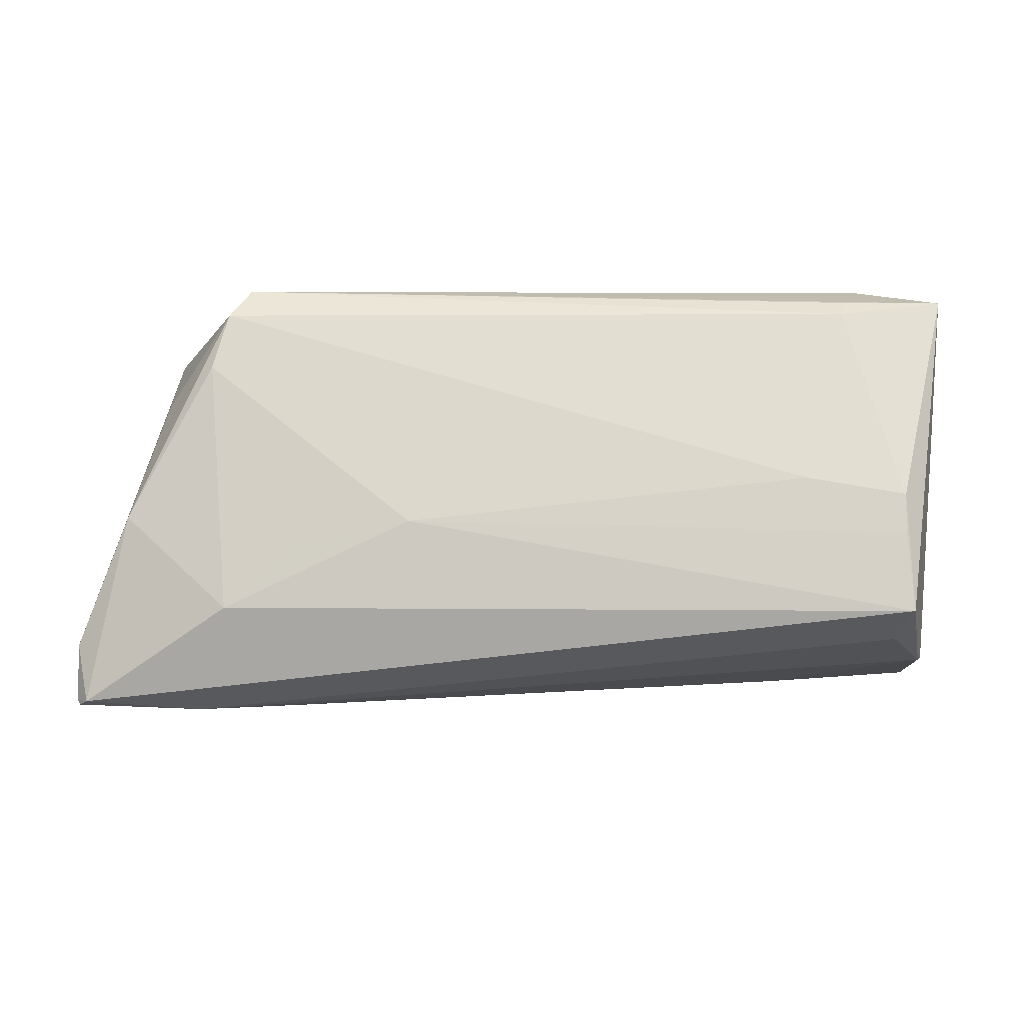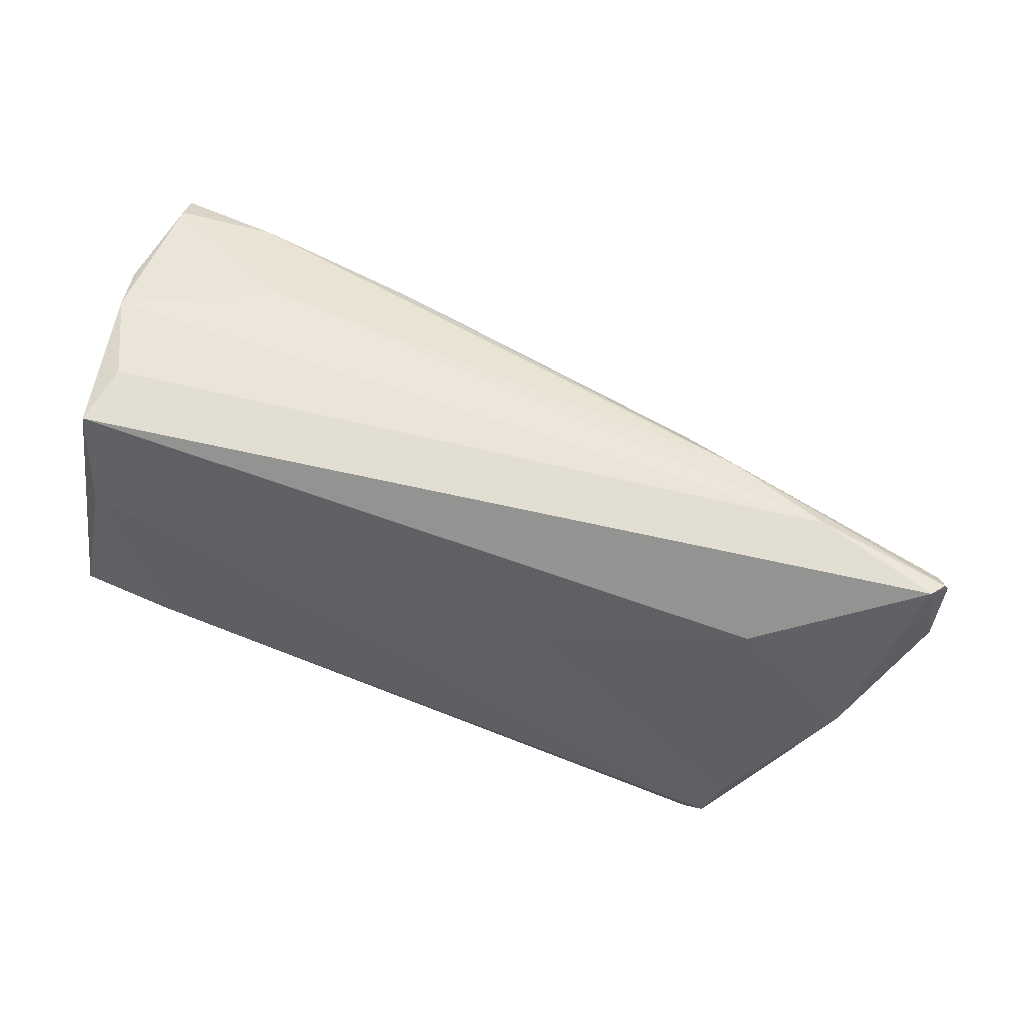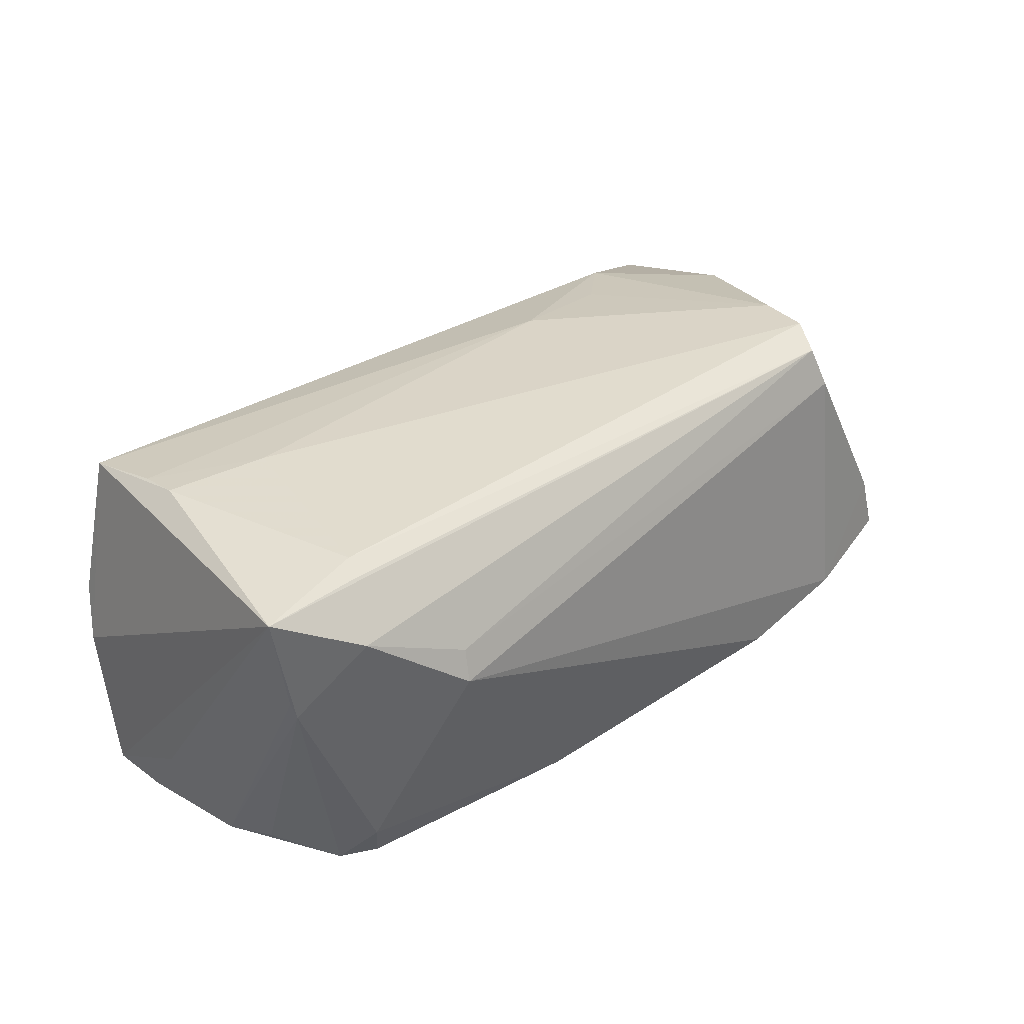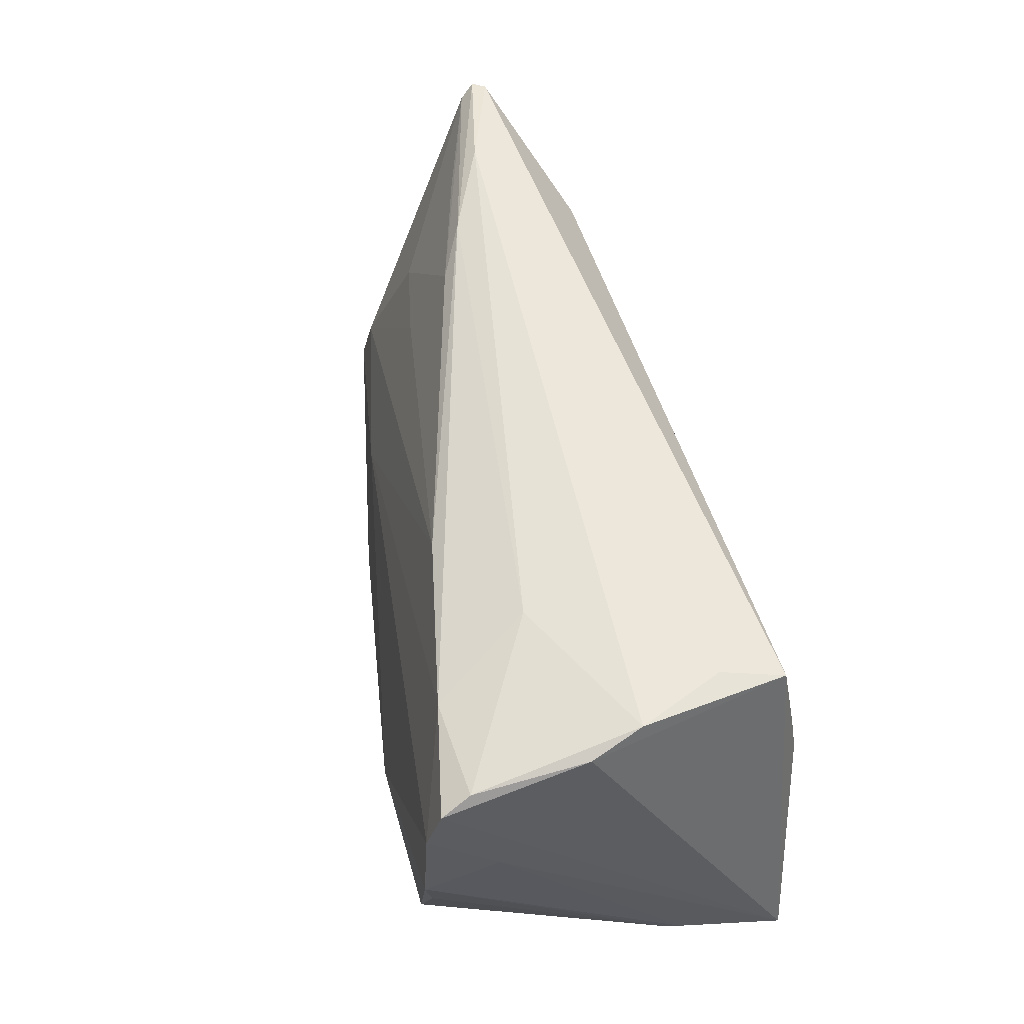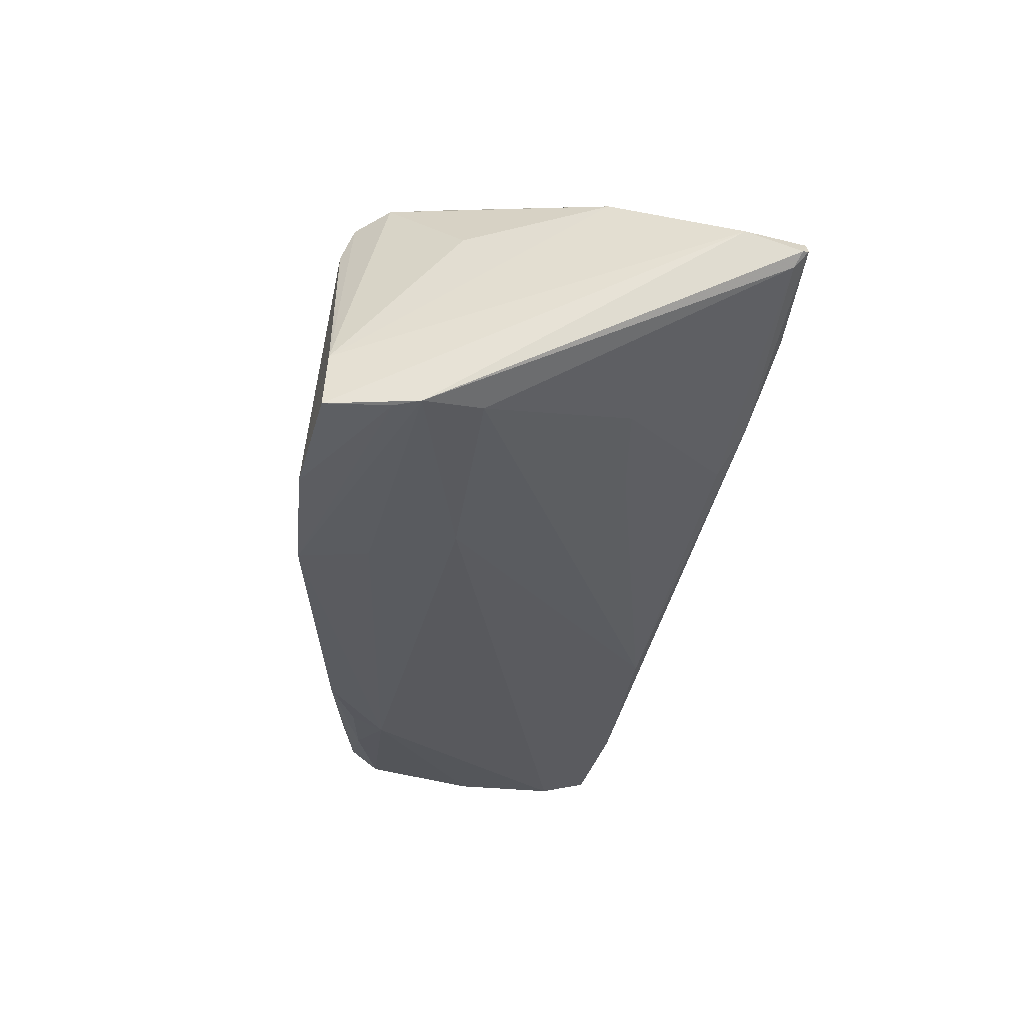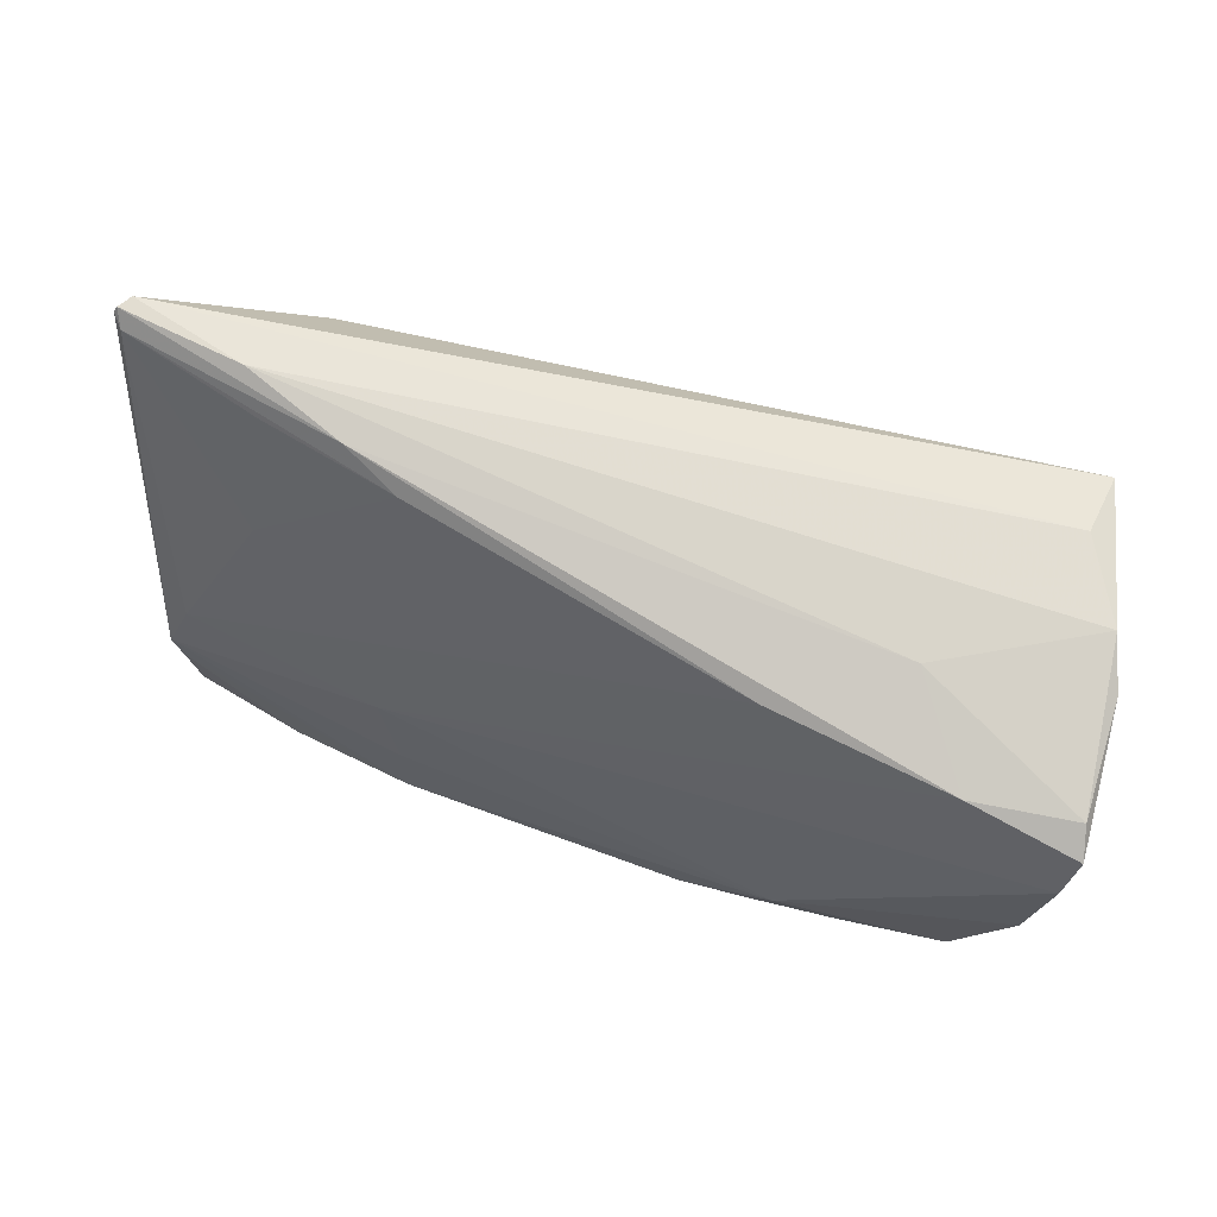
<metadata>
{"format":"obj","ext":"obj","renderer":"f3d","projection":"perspective","resolution":1024,"background":"white","views":[{"elev":67.5,"azim":178.8,"up":"+Z"},{"elev":58.7,"azim":21.9,"up":"+Y"},{"elev":34.0,"azim":-44.8,"up":"+Z"},{"elev":48.7,"azim":-102.6,"up":"+Y"},{"elev":-26.6,"azim":84.2,"up":"+Z"},{"elev":66.5,"azim":-163.5,"up":"+Y"}]}
</metadata>
<code>
v -0.03876 0.005822 0.02393
v -0.05566 0.02443 0.002755
v 0.05219 -0.01919 -0.01315
v 0.02902 0.01224 0.02009
v -0.03646 0.02415 -0.00677
v -0.05745 0.01983 -0.01761
v -0.05049 0.02485 0.01323
v -0.05832 0.01757 -0.02123
v -0.05814 0.005449 -0.01444
v 0.03547 -0.02443 0.02239
v -0.04542 -0.02088 -0.02129
v -0.05592 0.001896 -0.02303
v 0.04284 0.02988 0.004092
v 0.02987 0.02797 -0.001116
v 0.02756 0.01203 -0.008891
v -0.03696 -0.02988 0.007015
v -0.02123 0.02107 -0.01492
v 0.05031 -0.008404 -0.01188
v -0.03637 -0.02861 0.01086
v -0.05315 -0.008485 -0.02204
v 0.03838 0.02012 0.01755
v -0.04687 -0.0227 -0.01622
v -0.01571 -0.02479 -0.02235
v -0.05134 0.01349 0.023
v -0.04539 -0.01844 0.02393
v -0.05925 -0.02062 0.02239
v -0.04871 -0.01716 -0.02294
v 0.04064 0.01083 -0.006723
v 0.05881 0.02978 0.007051
v -0.04917 -0.02556 0.01679
v 0.0533 -0.01587 -0.01296
v -0.03535 -0.0203 -0.02295
v -0.05658 -0.02099 0.007586
v 0.05925 0.02898 0.00681
v 0.04759 -0.01094 0.01364
v -0.0572 -0.02066 0.009769
v 0.02135 -0.02983 -0.01842
v 0.05178 0.006822 0.01708
v 0.01386 0.01014 0.02212
v -0.02757 -0.01706 -0.02393
v -0.05185 0.02368 0.02098
v 0.03819 -0.01994 0.02393
v 0.02264 0.02532 -0.004432
v 0.05101 -0.02741 -0.01269
v 0.04035 -0.01245 0.02325
v -0.04441 0.01992 -0.0188
v -0.0464 -0.0208 0.02271
v 0.04015 0.02605 1.027e-05
v 0.05762 0.02985 0.008767
v -0.05749 0.02212 -0.003621
v 0.03717 -0.02988 -0.0157
v 0.04924 -0.02686 -0.00523
v 0.03693 -0.02619 0.01713
v 0.0243 -0.009724 -0.01639
v 0.02174 -0.02078 -0.01786
v -0.05161 0.008354 0.02377
v 0.05898 0.02215 0.009385
v -0.05722 0.0112 -0.02293
v -0.02461 -0.02136 -0.02312
v 0.05802 0.02803 0.005248
v -0.05524 -0.002432 -0.0232
f 58 54 40
f 5 2 13
f 7 2 41
f 13 2 7
f 39 21 41
f 57 34 49
f 41 21 49
f 49 7 41
f 13 7 49
f 40 37 23
f 23 37 16
f 16 22 23
f 40 54 55
f 55 37 40
f 37 55 31
f 31 54 18
f 31 55 54
f 57 44 31
f 31 34 57
f 52 35 42
f 52 44 57
f 44 52 51
f 51 52 53
f 16 37 51
f 51 53 16
f 42 35 38
f 38 52 57
f 35 52 38
f 57 49 38
f 38 49 21
f 40 27 61
f 61 58 40
f 16 53 19
f 42 25 10
f 10 52 42
f 53 52 10
f 10 19 53
f 8 26 50
f 41 2 50
f 50 26 41
f 17 15 18
f 18 54 17
f 14 5 13
f 42 38 45
f 45 38 21
f 13 49 29
f 29 49 34
f 29 14 13
f 30 22 16
f 16 19 30
f 30 10 26
f 19 10 30
f 27 22 33
f 33 30 26
f 22 30 33
f 40 23 59
f 11 22 27
f 11 23 22
f 37 31 3
f 3 51 37
f 3 31 44
f 44 51 3
f 56 26 25
f 41 26 56
f 8 58 9
f 9 26 8
f 25 26 47
f 47 10 25
f 26 10 47
f 2 5 6
f 8 50 6
f 6 50 2
f 21 39 4
f 4 45 21
f 39 45 4
f 14 29 60
f 60 29 34
f 60 31 18
f 34 31 60
f 20 61 27
f 27 33 20
f 20 33 61
f 36 33 26
f 61 33 36
f 26 9 36
f 36 9 61
f 32 11 27
f 23 11 32
f 32 59 23
f 32 27 40
f 40 59 32
f 41 56 24
f 24 39 41
f 1 25 42
f 1 56 25
f 42 45 1
f 1 45 39
f 39 24 1
f 1 24 56
f 58 61 12
f 12 9 58
f 61 9 12
f 46 6 5
f 8 6 46
f 5 14 46
f 46 14 17
f 46 58 8
f 54 58 46
f 46 17 54
f 14 60 43
f 15 17 43
f 17 14 43
f 15 43 28
f 18 15 28
f 28 60 18
f 48 43 60
f 60 28 48
f 48 28 43

</code>
